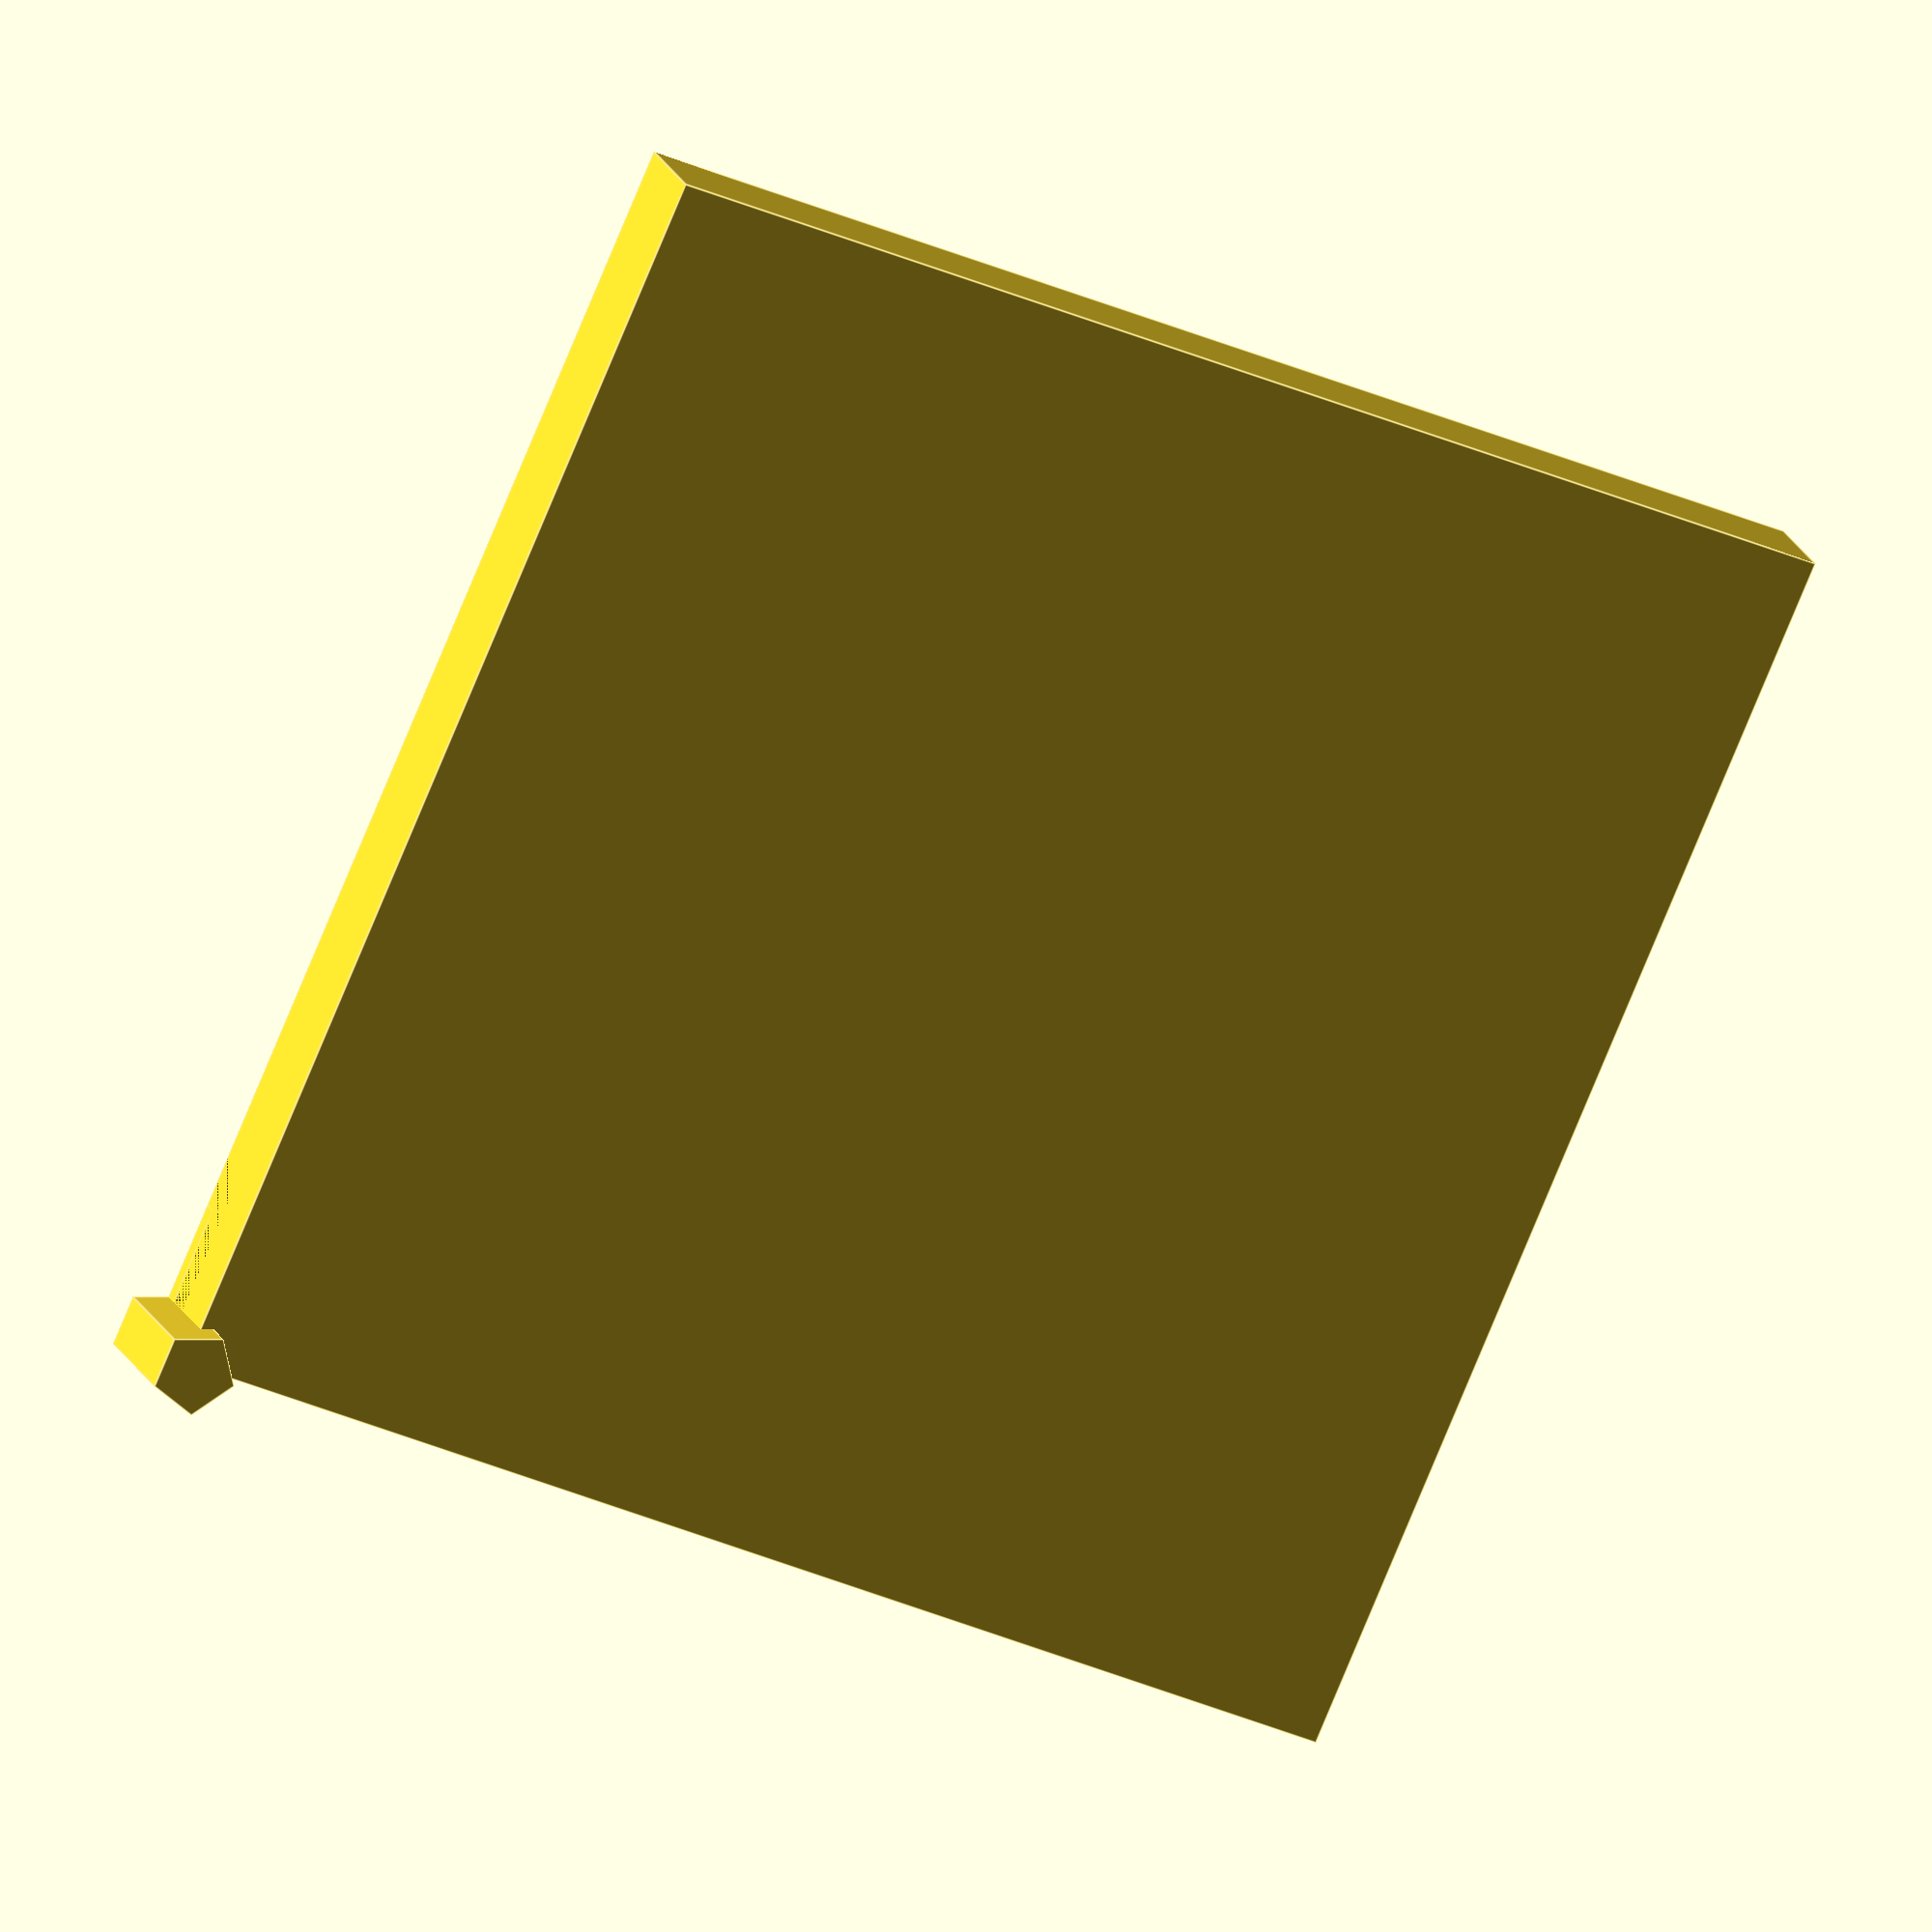
<openscad>
// -----------------------------------------------------------------------------
// 3D-Model frame for OLED-128x64 I2C-display.
//
// Author: Bernhard Bablok
// License: GPL3
//
// Website: https://github.com/bablokb/circuitpython-vameter
//
// -----------------------------------------------------------------------------

// outer dimensions
oled_x = 27.8;
oled_y = 28;
oled_z = 2.3;

// inner dimensions
oled_xi = oled_x;
oled_yi = 19.3+2*gap;

// cutouts
oled_xc_l = 13;
oled_yc_l = 4.4;
oled_zc_l = 0.4;
oled_xc_u = 9.0;
oled_yc_u = 4.1;
oled_zc_u = 0.4;

// cylinders
oled_cyl_d =   1.9;
oled_cyl_off = 1.1;

module oled() {
  // base
  difference() {
    // outer cube
    cube([oled_x,oled_y,oled_z]);
    // inner cutout
    translate([0,oled_yc_l,-fuzz]) cube([oled_xi,oled_yi,oled_z+2*fuzz]);
    // lower cutout
    translate([(oled_x-oled_xc_l)/2,0,oled_zc_l]) cube([oled_xc_l,oled_yc_l+fuzz,oled_z+2*fuzz]);
    // upper cutout
    translate([(oled_x-oled_xc_u)/2,oled_yc_l+oled_yi-fuzz,oled_zc_u]) cube([oled_xc_u,oled_yc_u,oled_z+2*fuzz]);
  }
  // inner frame
  translate([0,oled_yc_l-fuzz,0]) cube([oled_x,3,oled_zc_l]);
  // cylinders
  translate([oled_cyl_off+oled_cyl_d/2,oled_cyl_off+oled_cyl_d/2,oled_z-fuzz]) cylinder(3,d=1.9);
  translate([oled_x-(oled_cyl_off+oled_cyl_d/2),oled_cyl_off+oled_cyl_d/2,oled_z-fuzz]) cylinder(3,d=1.9);
  translate([oled_cyl_off+oled_cyl_d/2,oled_y-(oled_cyl_off+oled_cyl_d/2),oled_z-fuzz]) cylinder(3,d=1.9);
  translate([oled_x-(oled_cyl_off+oled_cyl_d/2),oled_y-(oled_cyl_off+oled_cyl_d/2),oled_z-fuzz]) cylinder(3,d=1.9);
}

oled();
</openscad>
<views>
elev=161.3 azim=203.7 roll=197.3 proj=o view=edges
</views>
